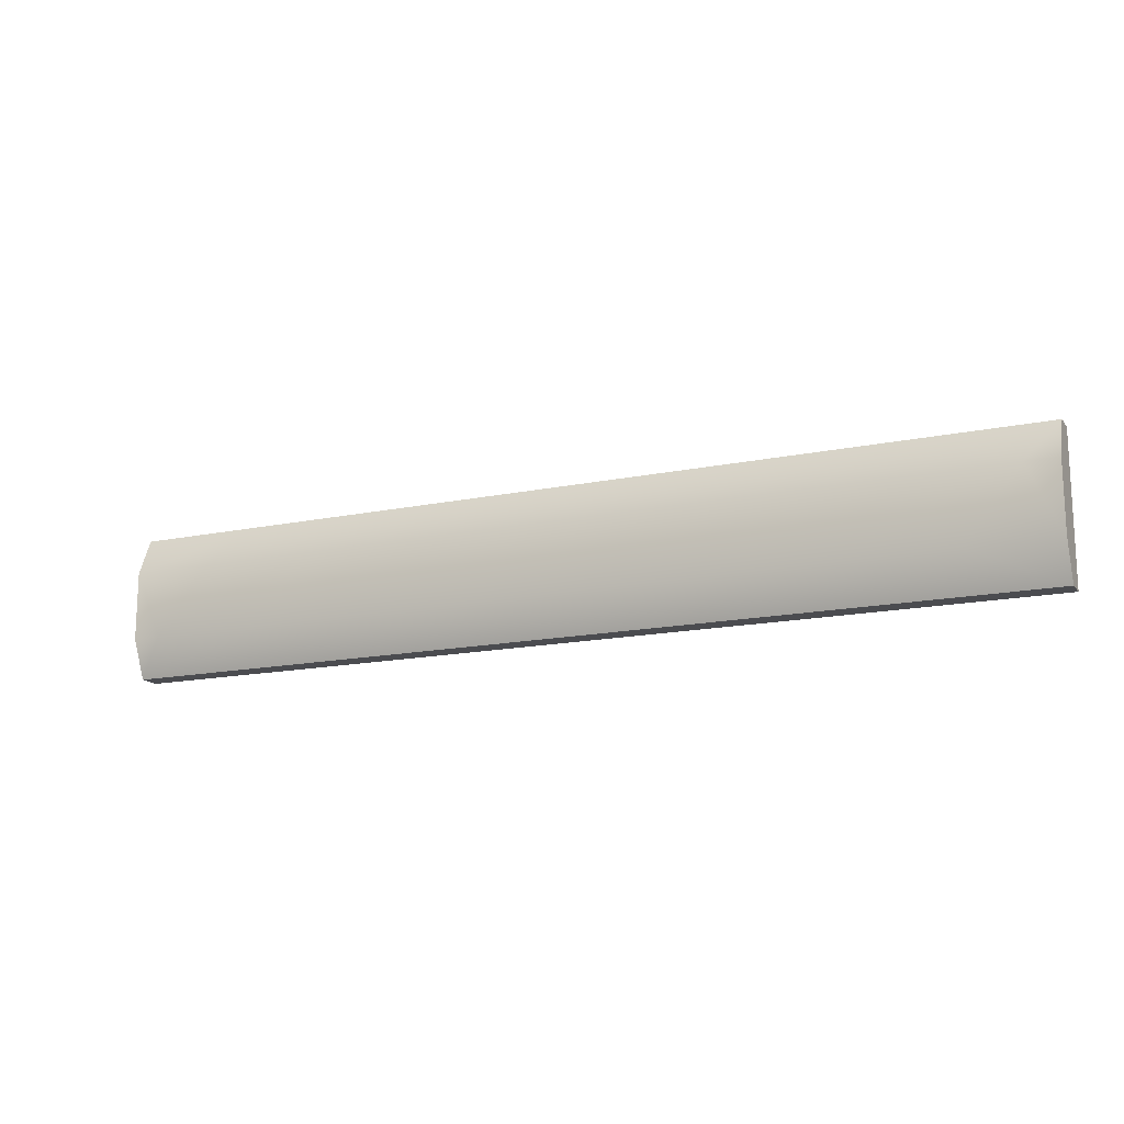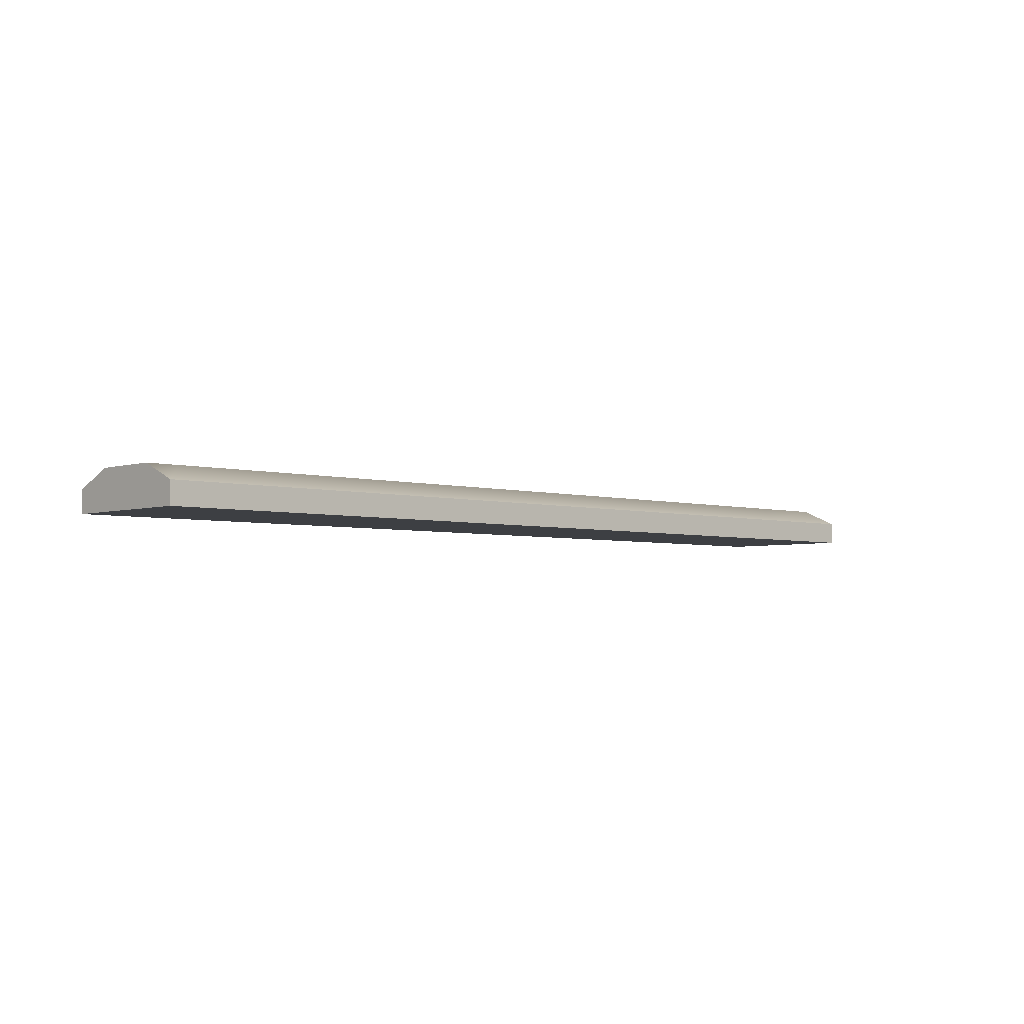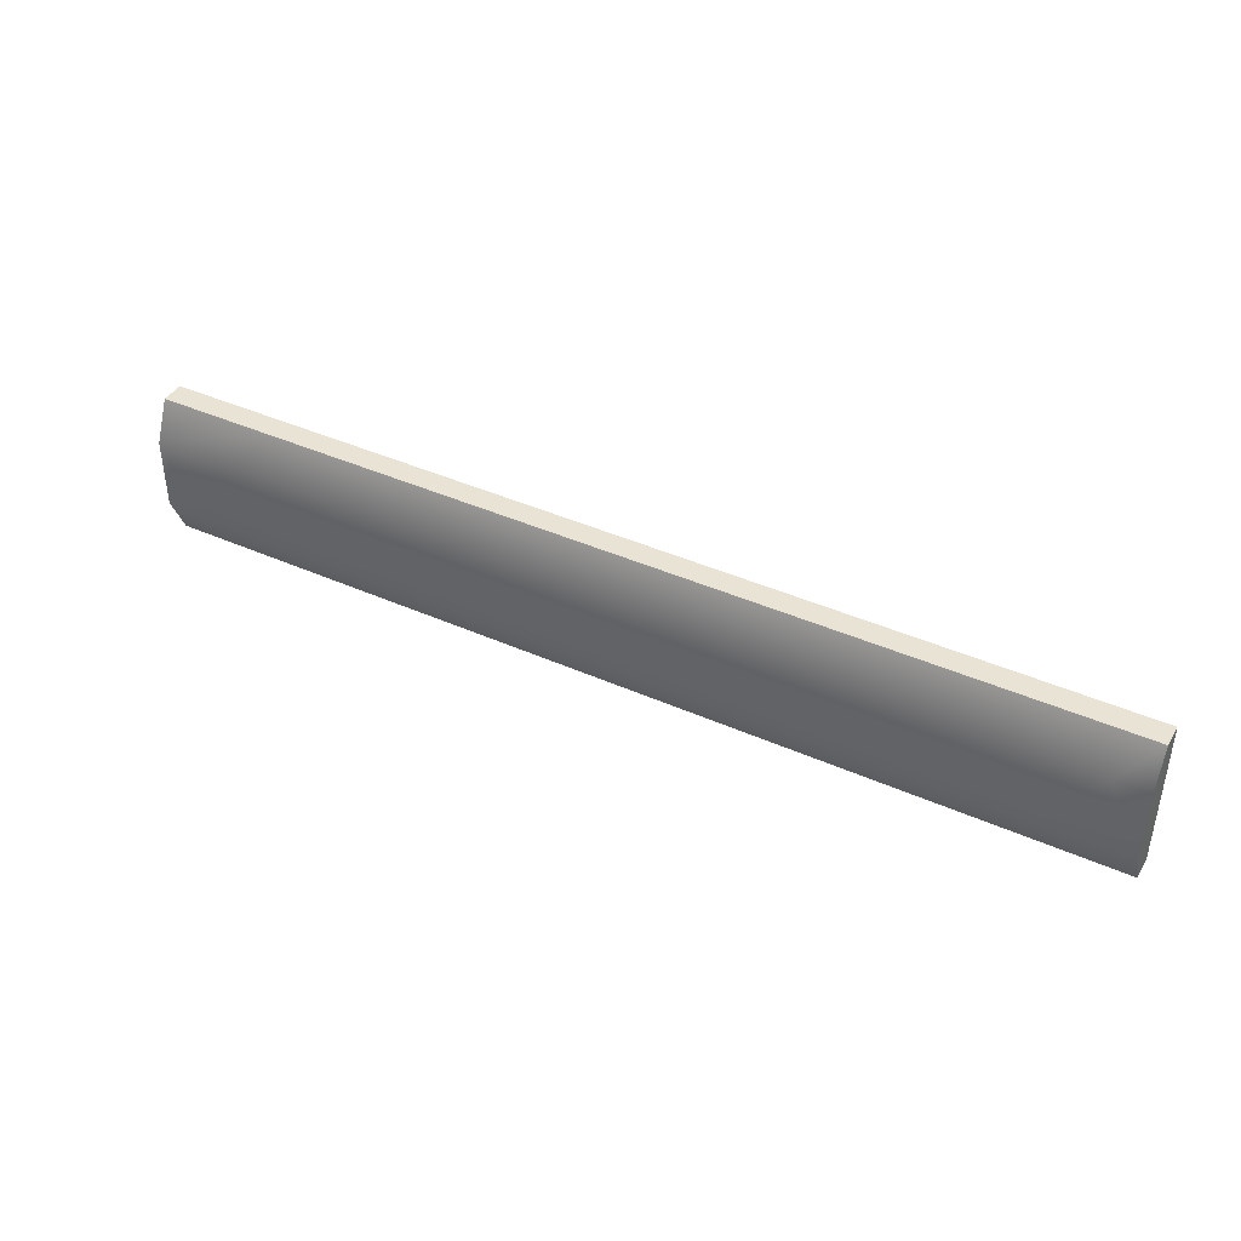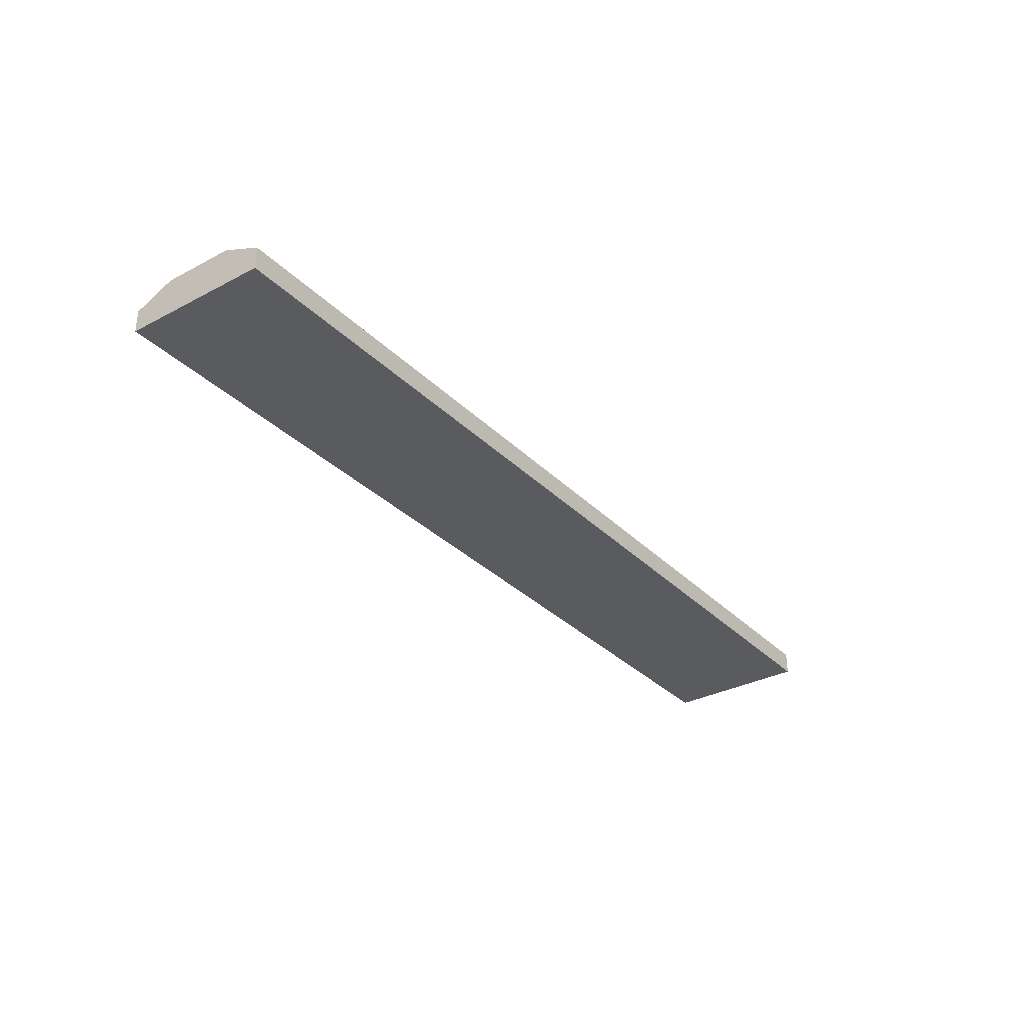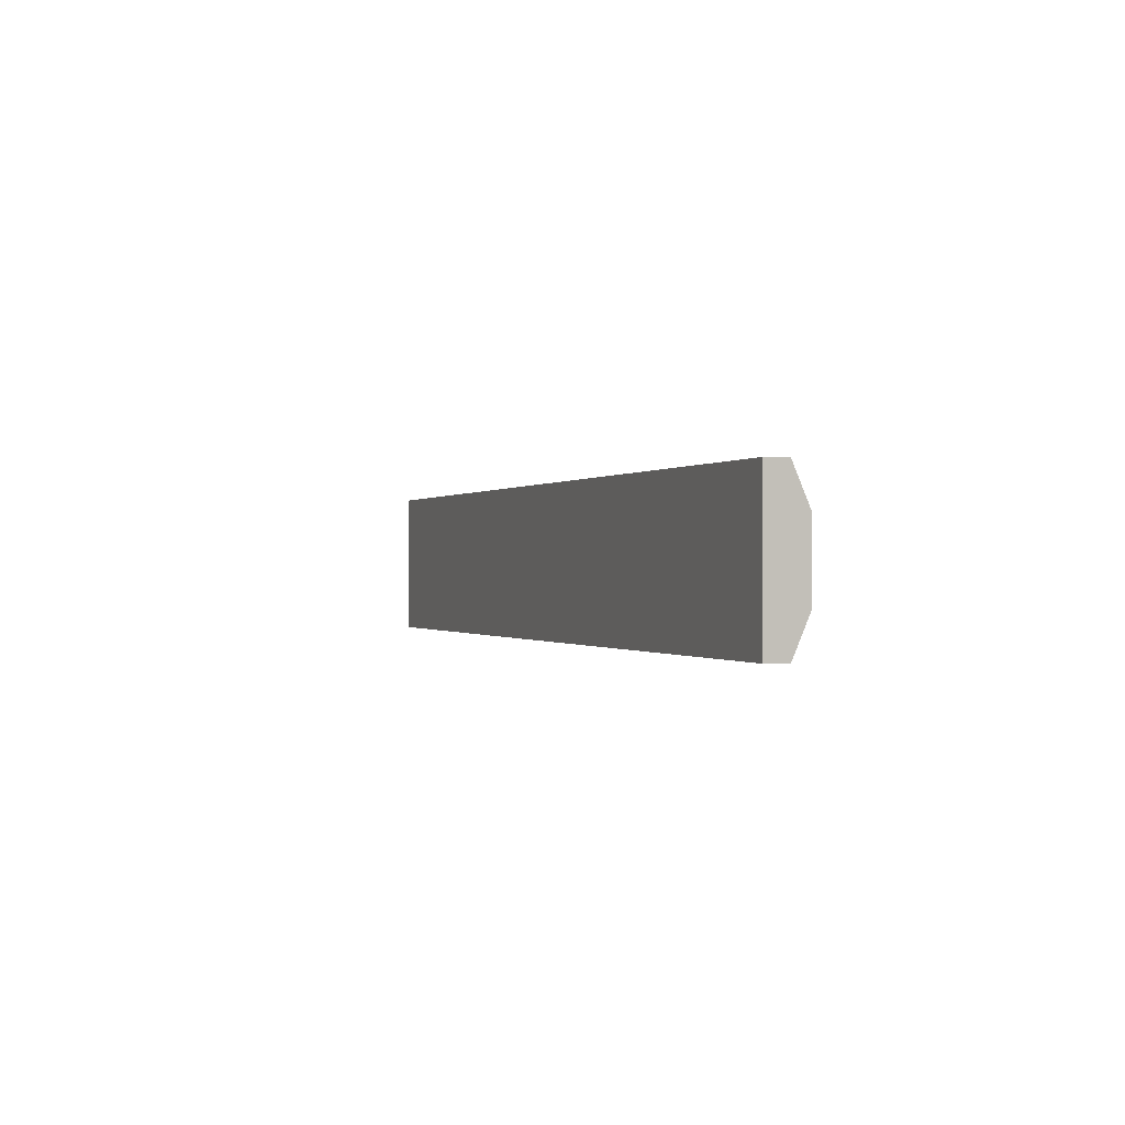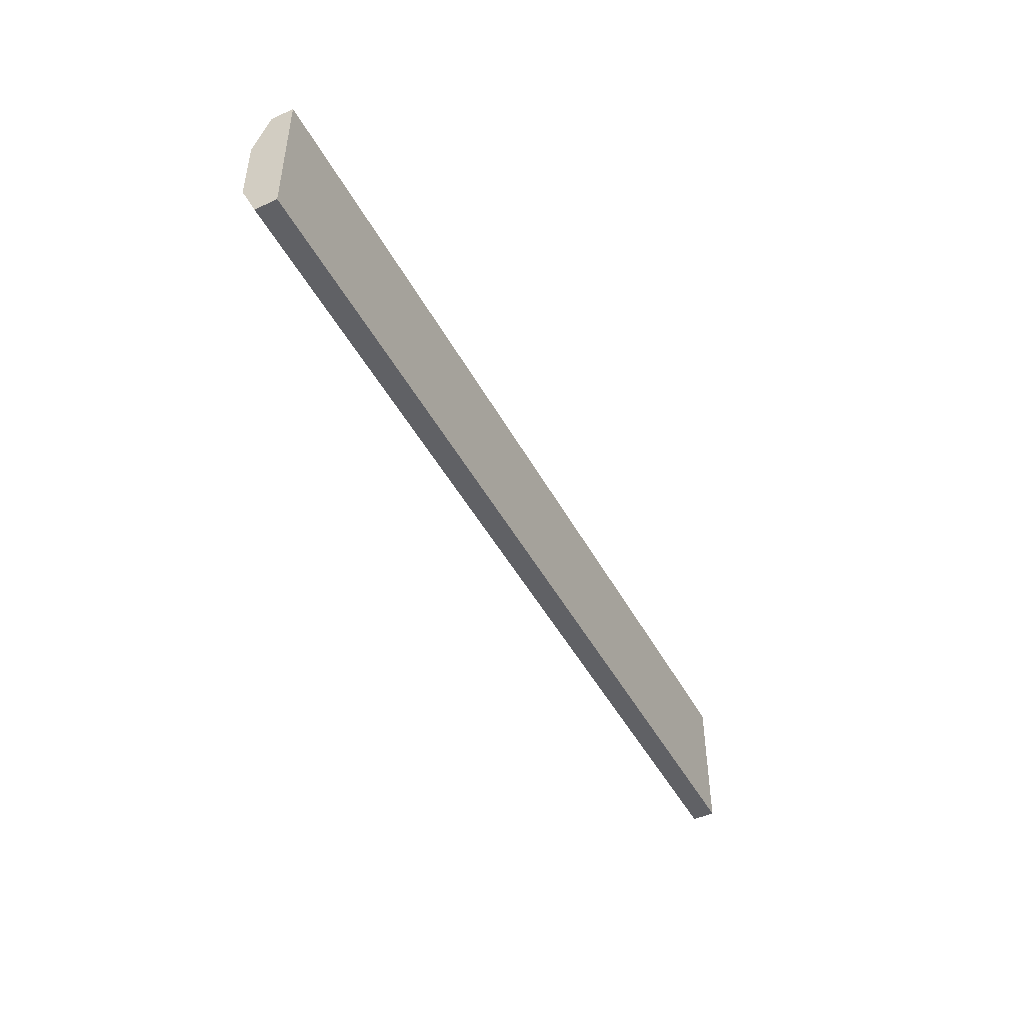
<metadata>
{"format":"obj","ext":"obj","renderer":"f3d","projection":"perspective","resolution":1024,"background":"white","views":[{"elev":-15.2,"azim":-155.8,"up":"+Z"},{"elev":-3.8,"azim":-43.5,"up":"+Y"},{"elev":41.0,"azim":-151.4,"up":"+Z"},{"elev":-32.3,"azim":126.4,"up":"+Y"},{"elev":-0.2,"azim":70.0,"up":"+Z"},{"elev":-47.1,"azim":-62.8,"up":"+Z"}]}
</metadata>
<code>
g SM_Prop_RoadBump_01
v 1.283 0 0
v 1.283 0 -0.2008
v 1.283 0.03099 0
v 1.283 0.03099 -0.2008
v 0 0.03099 0
v 0 0.03099 -0.2008
v 0 0 0
v 0 0 -0.2008
v 1.283 0.05406 -0.05295
v 1.283 0.05406 -0.1479
v 0 0.05406 -0.1479
v 0 0.05406 -0.05295
v 0.6416 0.03099 0
v 0.6416 0 0
v 0.6416 0 -0.2008
v 0.6416 0.03099 -0.2008
v 0.9624 0.03099 0
v 0.9624 0 0
v 0.9624 0 -0.2008
v 0.9624 0.03099 -0.2008
v 1.123 0.03099 0
v 1.123 0 0
v 1.123 0 -0.2008
v 1.123 0.03099 -0.2008
v 0.802 0.03099 0
v 0.802 0 0
v 0.802 0 -0.2008
v 0.802 0.03099 -0.2008
v 0.3208 0.03099 0
v 0.3208 0 0
v 0.3208 0 -0.2008
v 0.3208 0.03099 -0.2008
v 0.1604 0.03099 0
v 0.1604 0 0
v 0.1604 0 -0.2008
v 0.1604 0.03099 -0.2008
v 0.4812 0.03099 0
v 0.4812 0 0
v 0.4812 0 -0.2008
v 0.4812 0.03099 -0.2008
v 1.245 0.05406 -0.1479
v 1.169 0.05406 -0.05295
v 1.084 0.05406 -0.1479
v 1.008 0.05406 -0.05295
v 0.9286 0.05406 -0.1479
v 0.8527 0.05406 -0.05295
v 0.758 0.05406 -0.1479
v 0.6822 0.05406 -0.05295
v 0.6 0.05406 -0.1479
v 0.5241 0.05406 -0.05295
v 0.438 0.05406 -0.1479
v 0.3621 0.05406 -0.05295
v 0.2784 0.05406 -0.1479
v 0.2026 0.05406 -0.05295
v 0.1203 0.05406 -0.1479
v 0.04452 0.05406 -0.05295
v 1.283 0 0
v 1.283 0 -0.2008
v 1.283 0 -0.2008
v 1.283 0.03099 -0.2008
v 1.123 0 -0.2008
v 1.123 0 0
v 1.283 0.03099 0
v 1.283 0 0
v 1.283 0.05406 -0.05295
v 1.283 0.05406 -0.1479
v 1.283 0.03099 -0.2008
v 1.123 0.03099 0
v 1.283 0.03099 0
v 0.4812 0 0
v 0.6416 0 0
v 0.4812 0 -0.2008
v 0.6416 0 -0.2008
v 0.802 0 0
v 0.9624 0 0
v 0.802 0 -0.2008
v 0.9624 0 -0.2008
v 0.9624 0 0
v 0.9624 0.03099 0
v 1.123 0.03099 0
v 1.123 0 0
v 1.123 0.03099 -0.2008
v 0.9624 0.03099 -0.2008
v 0.9624 0 -0.2008
v 1.123 0 -0.2008
v 0.6416 0 0
v 0.6416 0.03099 0
v 0.802 0.03099 0
v 0.802 0 0
v 0.802 0.03099 -0.2008
v 0.6416 0.03099 -0.2008
v 0.6416 0 -0.2008
v 0.802 0 -0.2008
v 0.1604 0 0
v 0.3208 0 0
v 0.1604 0 -0.2008
v 0.3208 0 -0.2008
v 0 0 0
v 0 0.03099 0
v 0.1604 0.03099 0
v 0.1604 0 0
v 0 0 0
v 0 0 -0.2008
v 0.1604 0.03099 -0.2008
v 0 0.03099 -0.2008
v 0 0 -0.2008
v 0.1604 0 -0.2008
v 0.3208 0 0
v 0.3208 0.03099 0
v 0.4812 0.03099 0
v 0.4812 0 0
v 0.4812 0.03099 -0.2008
v 0.3208 0.03099 -0.2008
v 0.3208 0 -0.2008
v 0.4812 0 -0.2008
v 1.123 0.03099 -0.2008
v 1.283 0.03099 -0.2008
v 1.245 0.05406 -0.1479
v 1.169 0.05406 -0.05295
v 1.123 0.03099 0
v 0.9624 0.03099 0
v 0.9624 0.03099 -0.2008
v 1.123 0.03099 -0.2008
v 1.084 0.05406 -0.1479
v 1.008 0.05406 -0.05295
v 0.9624 0.03099 0
v 0.802 0.03099 0
v 0.802 0.03099 -0.2008
v 0.9624 0.03099 -0.2008
v 0.9286 0.05406 -0.1479
v 0.8527 0.05406 -0.05295
v 0.802 0.03099 0
v 0.6416 0.03099 0
v 0.6416 0.03099 -0.2008
v 0.802 0.03099 -0.2008
v 0.758 0.05406 -0.1479
v 0.6822 0.05406 -0.05295
v 0.6416 0.03099 0
v 0.4812 0.03099 0
v 0.4812 0.03099 -0.2008
v 0.6416 0.03099 -0.2008
v 0.6 0.05406 -0.1479
v 0.5241 0.05406 -0.05295
v 0.4812 0.03099 0
v 0.3208 0.03099 0
v 0.3208 0.03099 -0.2008
v 0.4812 0.03099 -0.2008
v 0.438 0.05406 -0.1479
v 0.3621 0.05406 -0.05295
v 0.3208 0.03099 0
v 0.1604 0.03099 0
v 0.1604 0.03099 -0.2008
v 0.3208 0.03099 -0.2008
v 0.2784 0.05406 -0.1479
v 0.2026 0.05406 -0.05295
v 0.1604 0.03099 0
v 0 0.03099 0
v 0.1203 0.05406 -0.1479
v 0 0.05406 -0.1479
v 0 0.03099 -0.2008
v 0.1604 0.03099 -0.2008
v 0.04452 0.05406 -0.05295
v 0 0.05406 -0.05295
v 0 0.03099 0
g SM_Prop_RoadBump_01_0
f 2 4 1
f 4 3 1
f 4 66 3
f 66 65 3
f 8 7 5
f 6 8 5
f 5 12 6
f 12 11 6
f 58 57 22
f 23 58 22
f 23 22 75
f 19 23 75
f 19 75 74
f 27 19 74
f 27 74 71
f 15 27 71
f 15 71 70
f 39 15 70
f 39 70 95
f 31 39 95
f 31 95 94
f 35 31 94
f 35 94 102
f 103 35 102
f 24 60 59
f 61 24 59
f 63 21 62
f 64 63 62
f 41 10 67
f 10 41 9
f 41 42 9
f 9 42 68
f 69 9 68
f 13 37 38
f 14 13 38
f 72 40 16
f 73 72 16
f 17 25 26
f 18 17 26
f 76 28 20
f 77 76 20
f 80 79 78
f 81 80 78
f 84 83 82
f 85 84 82
f 88 87 86
f 89 88 86
f 92 91 90
f 93 92 90
f 29 33 34
f 30 29 34
f 96 36 32
f 97 96 32
f 100 99 98
f 101 100 98
f 106 105 104
f 107 106 104
f 110 109 108
f 111 110 108
f 114 113 112
f 115 114 112
f 117 116 43
f 118 117 43
f 118 43 44
f 119 118 44
f 119 44 120
f 44 121 120
f 123 122 45
f 124 123 45
f 124 45 46
f 125 124 46
f 125 46 126
f 46 127 126
f 129 128 47
f 130 129 47
f 130 47 48
f 131 130 48
f 131 48 132
f 48 133 132
f 135 134 49
f 136 135 49
f 136 49 50
f 137 136 50
f 137 50 138
f 50 139 138
f 141 140 51
f 142 141 51
f 142 51 52
f 143 142 52
f 143 52 144
f 52 145 144
f 147 146 53
f 148 147 53
f 148 53 54
f 149 148 54
f 149 54 150
f 54 151 150
f 153 152 55
f 154 153 55
f 154 55 56
f 155 154 56
f 155 56 156
f 56 157 156
f 161 160 158
f 160 159 158
f 158 159 162
f 159 163 162
f 162 163 164

</code>
